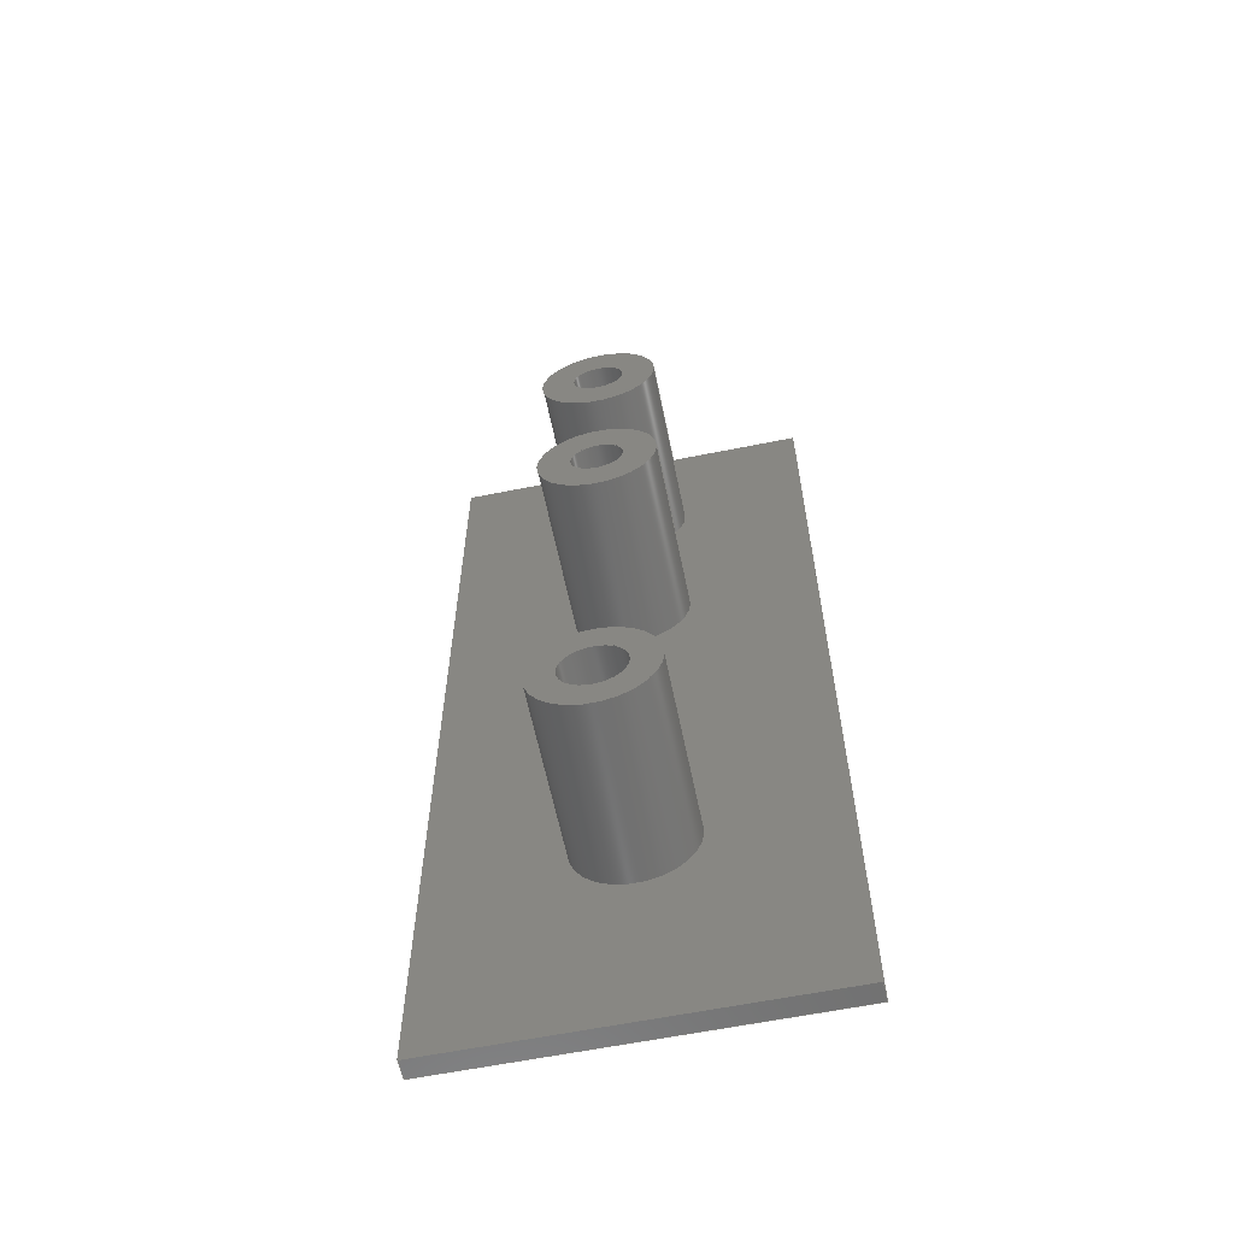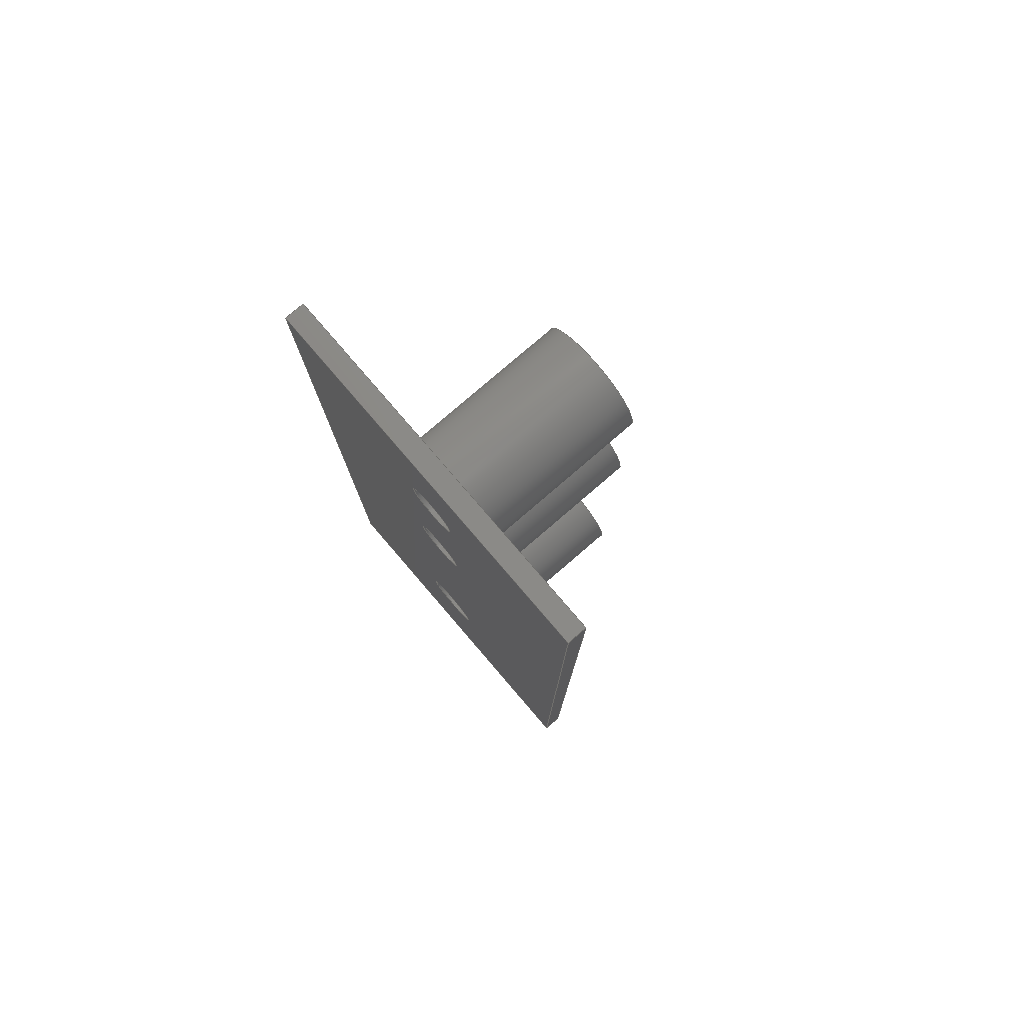
<metadata>
{"format":"step","ext":"step","renderer":"f3d","projection":"perspective","resolution":1024,"background":"white","views":[{"elev":-61.2,"azim":11.6,"up":"+Y"},{"elev":79.2,"azim":-130.7,"up":"+Y"}]}
</metadata>
<code>
ISO-10303-21;
DATA;
#1=MECHANICAL_DESIGN_GEOMETRIC_PRESENTATION_REPRESENTATION('',(#4),#426);
#2=SHAPE_REPRESENTATION_RELATIONSHIP('SRR','None',#433,#3);
#3=ADVANCED_BREP_SHAPE_REPRESENTATION('',(#5),#425);
#4=STYLED_ITEM('',(#442),#5);
#5=MANIFOLD_SOLID_BREP('Bohrschablone Bodenplatte',#242);
#6=FACE_BOUND('',#41,.T.);
#7=FACE_BOUND('',#44,.T.);
#8=FACE_BOUND('',#47,.T.);
#9=FACE_BOUND('',#56,.T.);
#10=FACE_BOUND('',#57,.T.);
#11=FACE_BOUND('',#58,.T.);
#12=FACE_BOUND('',#60,.T.);
#13=FACE_BOUND('',#61,.T.);
#14=FACE_BOUND('',#62,.T.);
#15=PLANE('',#259);
#16=PLANE('',#264);
#17=PLANE('',#269);
#18=PLANE('',#277);
#19=PLANE('',#278);
#20=PLANE('',#279);
#21=PLANE('',#280);
#22=PLANE('',#281);
#23=PLANE('',#282);
#24=FACE_OUTER_BOUND('',#39,.T.);
#25=FACE_OUTER_BOUND('',#40,.T.);
#26=FACE_OUTER_BOUND('',#42,.T.);
#27=FACE_OUTER_BOUND('',#43,.T.);
#28=FACE_OUTER_BOUND('',#45,.T.);
#29=FACE_OUTER_BOUND('',#46,.T.);
#30=FACE_OUTER_BOUND('',#48,.T.);
#31=FACE_OUTER_BOUND('',#49,.T.);
#32=FACE_OUTER_BOUND('',#50,.T.);
#33=FACE_OUTER_BOUND('',#51,.T.);
#34=FACE_OUTER_BOUND('',#52,.T.);
#35=FACE_OUTER_BOUND('',#53,.T.);
#36=FACE_OUTER_BOUND('',#54,.T.);
#37=FACE_OUTER_BOUND('',#55,.T.);
#38=FACE_OUTER_BOUND('',#59,.T.);
#39=EDGE_LOOP('',(#161,#162,#163,#164));
#40=EDGE_LOOP('',(#165));
#41=EDGE_LOOP('',(#166));
#42=EDGE_LOOP('',(#167,#168,#169,#170));
#43=EDGE_LOOP('',(#171));
#44=EDGE_LOOP('',(#172));
#45=EDGE_LOOP('',(#173,#174,#175,#176));
#46=EDGE_LOOP('',(#177));
#47=EDGE_LOOP('',(#178));
#48=EDGE_LOOP('',(#179,#180,#181,#182));
#49=EDGE_LOOP('',(#183,#184,#185,#186));
#50=EDGE_LOOP('',(#187,#188,#189,#190));
#51=EDGE_LOOP('',(#191,#192,#193,#194));
#52=EDGE_LOOP('',(#195,#196,#197,#198));
#53=EDGE_LOOP('',(#199,#200,#201,#202));
#54=EDGE_LOOP('',(#203,#204,#205,#206));
#55=EDGE_LOOP('',(#207,#208,#209,#210));
#56=EDGE_LOOP('',(#211));
#57=EDGE_LOOP('',(#212));
#58=EDGE_LOOP('',(#213));
#59=EDGE_LOOP('',(#214,#215,#216,#217));
#60=EDGE_LOOP('',(#218));
#61=EDGE_LOOP('',(#219));
#62=EDGE_LOOP('',(#220));
#63=LINE('',#362,#81);
#64=LINE('',#371,#82);
#65=LINE('',#380,#83);
#66=LINE('',#387,#84);
#67=LINE('',#391,#85);
#68=LINE('',#395,#86);
#69=LINE('',#400,#87);
#70=LINE('',#402,#88);
#71=LINE('',#404,#89);
#72=LINE('',#405,#90);
#73=LINE('',#408,#91);
#74=LINE('',#410,#92);
#75=LINE('',#411,#93);
#76=LINE('',#414,#94);
#77=LINE('',#416,#95);
#78=LINE('',#417,#96);
#79=LINE('',#419,#97);
#80=LINE('',#420,#98);
#81=VECTOR('',#289,6);
#82=VECTOR('',#300,6);
#83=VECTOR('',#311,6);
#84=VECTOR('',#320,3.2);
#85=VECTOR('',#325,2.7);
#86=VECTOR('',#330,2.7);
#87=VECTOR('',#335,10);
#88=VECTOR('',#336,10);
#89=VECTOR('',#337,10);
#90=VECTOR('',#338,10);
#91=VECTOR('',#341,10);
#92=VECTOR('',#342,10);
#93=VECTOR('',#343,10);
#94=VECTOR('',#346,10);
#95=VECTOR('',#347,10);
#96=VECTOR('',#348,10);
#97=VECTOR('',#351,10);
#98=VECTOR('',#352,10);
#99=CIRCLE('',#257,6);
#100=CIRCLE('',#258,6);
#101=CIRCLE('',#260,2.7);
#102=CIRCLE('',#262,6);
#103=CIRCLE('',#263,6);
#104=CIRCLE('',#265,2.7);
#105=CIRCLE('',#267,6);
#106=CIRCLE('',#268,6);
#107=CIRCLE('',#270,3.2);
#108=CIRCLE('',#272,3.2);
#109=CIRCLE('',#274,2.7);
#110=CIRCLE('',#276,2.7);
#111=VERTEX_POINT('',#359);
#112=VERTEX_POINT('',#361);
#113=VERTEX_POINT('',#365);
#114=VERTEX_POINT('',#368);
#115=VERTEX_POINT('',#370);
#116=VERTEX_POINT('',#374);
#117=VERTEX_POINT('',#377);
#118=VERTEX_POINT('',#379);
#119=VERTEX_POINT('',#383);
#120=VERTEX_POINT('',#386);
#121=VERTEX_POINT('',#390);
#122=VERTEX_POINT('',#394);
#123=VERTEX_POINT('',#398);
#124=VERTEX_POINT('',#399);
#125=VERTEX_POINT('',#401);
#126=VERTEX_POINT('',#403);
#127=VERTEX_POINT('',#407);
#128=VERTEX_POINT('',#409);
#129=VERTEX_POINT('',#413);
#130=VERTEX_POINT('',#415);
#131=EDGE_CURVE('',#111,#111,#99,.T.);
#132=EDGE_CURVE('',#111,#112,#63,.T.);
#133=EDGE_CURVE('',#112,#112,#100,.T.);
#134=EDGE_CURVE('',#113,#113,#101,.T.);
#135=EDGE_CURVE('',#114,#114,#102,.T.);
#136=EDGE_CURVE('',#114,#115,#64,.T.);
#137=EDGE_CURVE('',#115,#115,#103,.T.);
#138=EDGE_CURVE('',#116,#116,#104,.T.);
#139=EDGE_CURVE('',#117,#117,#105,.T.);
#140=EDGE_CURVE('',#117,#118,#65,.T.);
#141=EDGE_CURVE('',#118,#118,#106,.T.);
#142=EDGE_CURVE('',#119,#119,#107,.T.);
#143=EDGE_CURVE('',#119,#120,#66,.T.);
#144=EDGE_CURVE('',#120,#120,#108,.T.);
#145=EDGE_CURVE('',#116,#121,#67,.T.);
#146=EDGE_CURVE('',#121,#121,#109,.T.);
#147=EDGE_CURVE('',#113,#122,#68,.T.);
#148=EDGE_CURVE('',#122,#122,#110,.T.);
#149=EDGE_CURVE('',#123,#124,#69,.T.);
#150=EDGE_CURVE('',#123,#125,#70,.T.);
#151=EDGE_CURVE('',#126,#125,#71,.T.);
#152=EDGE_CURVE('',#124,#126,#72,.T.);
#153=EDGE_CURVE('',#124,#127,#73,.T.);
#154=EDGE_CURVE('',#128,#126,#74,.T.);
#155=EDGE_CURVE('',#127,#128,#75,.T.);
#156=EDGE_CURVE('',#129,#127,#76,.T.);
#157=EDGE_CURVE('',#130,#128,#77,.T.);
#158=EDGE_CURVE('',#129,#130,#78,.T.);
#159=EDGE_CURVE('',#123,#129,#79,.T.);
#160=EDGE_CURVE('',#125,#130,#80,.T.);
#161=ORIENTED_EDGE('',*,*,#131,.F.);
#162=ORIENTED_EDGE('',*,*,#132,.T.);
#163=ORIENTED_EDGE('',*,*,#133,.F.);
#164=ORIENTED_EDGE('',*,*,#132,.F.);
#165=ORIENTED_EDGE('',*,*,#131,.T.);
#166=ORIENTED_EDGE('',*,*,#134,.T.);
#167=ORIENTED_EDGE('',*,*,#135,.F.);
#168=ORIENTED_EDGE('',*,*,#136,.T.);
#169=ORIENTED_EDGE('',*,*,#137,.F.);
#170=ORIENTED_EDGE('',*,*,#136,.F.);
#171=ORIENTED_EDGE('',*,*,#135,.T.);
#172=ORIENTED_EDGE('',*,*,#138,.T.);
#173=ORIENTED_EDGE('',*,*,#139,.F.);
#174=ORIENTED_EDGE('',*,*,#140,.T.);
#175=ORIENTED_EDGE('',*,*,#141,.F.);
#176=ORIENTED_EDGE('',*,*,#140,.F.);
#177=ORIENTED_EDGE('',*,*,#139,.T.);
#178=ORIENTED_EDGE('',*,*,#142,.T.);
#179=ORIENTED_EDGE('',*,*,#142,.F.);
#180=ORIENTED_EDGE('',*,*,#143,.T.);
#181=ORIENTED_EDGE('',*,*,#144,.T.);
#182=ORIENTED_EDGE('',*,*,#143,.F.);
#183=ORIENTED_EDGE('',*,*,#138,.F.);
#184=ORIENTED_EDGE('',*,*,#145,.T.);
#185=ORIENTED_EDGE('',*,*,#146,.T.);
#186=ORIENTED_EDGE('',*,*,#145,.F.);
#187=ORIENTED_EDGE('',*,*,#134,.F.);
#188=ORIENTED_EDGE('',*,*,#147,.T.);
#189=ORIENTED_EDGE('',*,*,#148,.T.);
#190=ORIENTED_EDGE('',*,*,#147,.F.);
#191=ORIENTED_EDGE('',*,*,#149,.F.);
#192=ORIENTED_EDGE('',*,*,#150,.T.);
#193=ORIENTED_EDGE('',*,*,#151,.F.);
#194=ORIENTED_EDGE('',*,*,#152,.F.);
#195=ORIENTED_EDGE('',*,*,#153,.F.);
#196=ORIENTED_EDGE('',*,*,#152,.T.);
#197=ORIENTED_EDGE('',*,*,#154,.F.);
#198=ORIENTED_EDGE('',*,*,#155,.F.);
#199=ORIENTED_EDGE('',*,*,#156,.T.);
#200=ORIENTED_EDGE('',*,*,#155,.T.);
#201=ORIENTED_EDGE('',*,*,#157,.F.);
#202=ORIENTED_EDGE('',*,*,#158,.F.);
#203=ORIENTED_EDGE('',*,*,#159,.T.);
#204=ORIENTED_EDGE('',*,*,#158,.T.);
#205=ORIENTED_EDGE('',*,*,#160,.F.);
#206=ORIENTED_EDGE('',*,*,#150,.F.);
#207=ORIENTED_EDGE('',*,*,#160,.T.);
#208=ORIENTED_EDGE('',*,*,#157,.T.);
#209=ORIENTED_EDGE('',*,*,#154,.T.);
#210=ORIENTED_EDGE('',*,*,#151,.T.);
#211=ORIENTED_EDGE('',*,*,#133,.T.);
#212=ORIENTED_EDGE('',*,*,#137,.T.);
#213=ORIENTED_EDGE('',*,*,#141,.T.);
#214=ORIENTED_EDGE('',*,*,#159,.F.);
#215=ORIENTED_EDGE('',*,*,#149,.T.);
#216=ORIENTED_EDGE('',*,*,#153,.T.);
#217=ORIENTED_EDGE('',*,*,#156,.F.);
#218=ORIENTED_EDGE('',*,*,#148,.F.);
#219=ORIENTED_EDGE('',*,*,#146,.F.);
#220=ORIENTED_EDGE('',*,*,#144,.F.);
#221=CYLINDRICAL_SURFACE('',#256,6);
#222=CYLINDRICAL_SURFACE('',#261,6);
#223=CYLINDRICAL_SURFACE('',#266,6);
#224=CYLINDRICAL_SURFACE('',#271,3.2);
#225=CYLINDRICAL_SURFACE('',#273,2.7);
#226=CYLINDRICAL_SURFACE('',#275,2.7);
#227=ADVANCED_FACE('',(#24),#221,.T.);
#228=ADVANCED_FACE('',(#25,#6),#15,.T.);
#229=ADVANCED_FACE('',(#26),#222,.T.);
#230=ADVANCED_FACE('',(#27,#7),#16,.T.);
#231=ADVANCED_FACE('',(#28),#223,.T.);
#232=ADVANCED_FACE('',(#29,#8),#17,.T.);
#233=ADVANCED_FACE('',(#30),#224,.F.);
#234=ADVANCED_FACE('',(#31),#225,.F.);
#235=ADVANCED_FACE('',(#32),#226,.F.);
#236=ADVANCED_FACE('',(#33),#18,.T.);
#237=ADVANCED_FACE('',(#34),#19,.T.);
#238=ADVANCED_FACE('',(#35),#20,.T.);
#239=ADVANCED_FACE('',(#36),#21,.T.);
#240=ADVANCED_FACE('',(#37,#9,#10,#11),#22,.T.);
#241=ADVANCED_FACE('',(#38,#12,#13,#14),#23,.F.);
#242=CLOSED_SHELL('',(#227,#228,#229,#230,#231,#232,#233,#234,#235,#236,
#237,#238,#239,#240,#241));
#243=DERIVED_UNIT_ELEMENT(#245,1);
#244=DERIVED_UNIT_ELEMENT(#428,-3);
#245=(
MASS_UNIT()
NAMED_UNIT(*)
SI_UNIT(.KILO.,.GRAM.)
);
#246=DERIVED_UNIT((#243,#244));
#247=MEASURE_REPRESENTATION_ITEM('density measure',
POSITIVE_RATIO_MEASURE(1060),#246);
#248=PROPERTY_DEFINITION_REPRESENTATION(#253,#250);
#249=PROPERTY_DEFINITION_REPRESENTATION(#254,#251);
#250=REPRESENTATION('material name',(#252),#425);
#251=REPRESENTATION('density',(#247),#425);
#252=DESCRIPTIVE_REPRESENTATION_ITEM('ABS-Kunststoff','ABS-Kunststoff');
#253=PROPERTY_DEFINITION('material property','material name',#435);
#254=PROPERTY_DEFINITION('material property','density of part',#435);
#255=AXIS2_PLACEMENT_3D('',#357,#283,#284);
#256=AXIS2_PLACEMENT_3D('',#358,#285,#286);
#257=AXIS2_PLACEMENT_3D('',#360,#287,#288);
#258=AXIS2_PLACEMENT_3D('',#363,#290,#291);
#259=AXIS2_PLACEMENT_3D('',#364,#292,#293);
#260=AXIS2_PLACEMENT_3D('',#366,#294,#295);
#261=AXIS2_PLACEMENT_3D('',#367,#296,#297);
#262=AXIS2_PLACEMENT_3D('',#369,#298,#299);
#263=AXIS2_PLACEMENT_3D('',#372,#301,#302);
#264=AXIS2_PLACEMENT_3D('',#373,#303,#304);
#265=AXIS2_PLACEMENT_3D('',#375,#305,#306);
#266=AXIS2_PLACEMENT_3D('',#376,#307,#308);
#267=AXIS2_PLACEMENT_3D('',#378,#309,#310);
#268=AXIS2_PLACEMENT_3D('',#381,#312,#313);
#269=AXIS2_PLACEMENT_3D('',#382,#314,#315);
#270=AXIS2_PLACEMENT_3D('',#384,#316,#317);
#271=AXIS2_PLACEMENT_3D('',#385,#318,#319);
#272=AXIS2_PLACEMENT_3D('',#388,#321,#322);
#273=AXIS2_PLACEMENT_3D('',#389,#323,#324);
#274=AXIS2_PLACEMENT_3D('',#392,#326,#327);
#275=AXIS2_PLACEMENT_3D('',#393,#328,#329);
#276=AXIS2_PLACEMENT_3D('',#396,#331,#332);
#277=AXIS2_PLACEMENT_3D('',#397,#333,#334);
#278=AXIS2_PLACEMENT_3D('',#406,#339,#340);
#279=AXIS2_PLACEMENT_3D('',#412,#344,#345);
#280=AXIS2_PLACEMENT_3D('',#418,#349,#350);
#281=AXIS2_PLACEMENT_3D('',#421,#353,#354);
#282=AXIS2_PLACEMENT_3D('',#422,#355,#356);
#283=DIRECTION('axis',(0,0,1));
#284=DIRECTION('refdir',(1,0,0));
#285=DIRECTION('center_axis',(0,0,1));
#286=DIRECTION('ref_axis',(-1,0,0));
#287=DIRECTION('center_axis',(0,0,1));
#288=DIRECTION('ref_axis',(-1,0,0));
#289=DIRECTION('',(0,0,-1));
#290=DIRECTION('center_axis',(0,0,-1));
#291=DIRECTION('ref_axis',(-1,0,0));
#292=DIRECTION('center_axis',(0,0,1));
#293=DIRECTION('ref_axis',(-1,0,0));
#294=DIRECTION('center_axis',(0,0,-1));
#295=DIRECTION('ref_axis',(-1,0,0));
#296=DIRECTION('center_axis',(0,0,1));
#297=DIRECTION('ref_axis',(-1,0,0));
#298=DIRECTION('center_axis',(0,0,1));
#299=DIRECTION('ref_axis',(-1,0,0));
#300=DIRECTION('',(0,0,-1));
#301=DIRECTION('center_axis',(0,0,-1));
#302=DIRECTION('ref_axis',(-1,0,0));
#303=DIRECTION('center_axis',(0,0,1));
#304=DIRECTION('ref_axis',(-1,0,0));
#305=DIRECTION('center_axis',(0,0,-1));
#306=DIRECTION('ref_axis',(-1,0,0));
#307=DIRECTION('center_axis',(0,0,1));
#308=DIRECTION('ref_axis',(-1,0,0));
#309=DIRECTION('center_axis',(0,0,1));
#310=DIRECTION('ref_axis',(-1,0,0));
#311=DIRECTION('',(0,0,-1));
#312=DIRECTION('center_axis',(0,0,-1));
#313=DIRECTION('ref_axis',(-1,0,0));
#314=DIRECTION('center_axis',(0,0,1));
#315=DIRECTION('ref_axis',(-1,0,0));
#316=DIRECTION('center_axis',(0,0,-1));
#317=DIRECTION('ref_axis',(-1,0,0));
#318=DIRECTION('center_axis',(0,0,1));
#319=DIRECTION('ref_axis',(-1,0,0));
#320=DIRECTION('',(0,0,-1));
#321=DIRECTION('center_axis',(0,0,-1));
#322=DIRECTION('ref_axis',(-1,0,0));
#323=DIRECTION('center_axis',(0,0,1));
#324=DIRECTION('ref_axis',(-1,0,0));
#325=DIRECTION('',(0,0,-1));
#326=DIRECTION('center_axis',(0,0,-1));
#327=DIRECTION('ref_axis',(-1,0,0));
#328=DIRECTION('center_axis',(0,0,1));
#329=DIRECTION('ref_axis',(-1,0,0));
#330=DIRECTION('',(0,0,-1));
#331=DIRECTION('center_axis',(0,0,-1));
#332=DIRECTION('ref_axis',(-1,0,0));
#333=DIRECTION('center_axis',(-1,7.105e-16,0));
#334=DIRECTION('ref_axis',(-7.105e-16,-1,0));
#335=DIRECTION('',(7.105e-16,1,0));
#336=DIRECTION('',(0,0,1));
#337=DIRECTION('',(-7.105e-16,-1,0));
#338=DIRECTION('',(0,0,1));
#339=DIRECTION('center_axis',(0,1,0));
#340=DIRECTION('ref_axis',(-1,0,0));
#341=DIRECTION('',(1,0,0));
#342=DIRECTION('',(-1,0,0));
#343=DIRECTION('',(0,0,1));
#344=DIRECTION('center_axis',(1,-2.612e-16,0));
#345=DIRECTION('ref_axis',(2.612e-16,1,0));
#346=DIRECTION('',(2.612e-16,1,0));
#347=DIRECTION('',(2.612e-16,1,0));
#348=DIRECTION('',(0,0,1));
#349=DIRECTION('center_axis',(-8.038e-17,-1,0));
#350=DIRECTION('ref_axis',(1,-8.038e-17,0));
#351=DIRECTION('',(1,-8.038e-17,0));
#352=DIRECTION('',(1,-8.038e-17,0));
#353=DIRECTION('center_axis',(0,0,1));
#354=DIRECTION('ref_axis',(-1,0,0));
#355=DIRECTION('center_axis',(0,0,1));
#356=DIRECTION('ref_axis',(-1,0,0));
#357=CARTESIAN_POINT('',(0,0,0));
#358=CARTESIAN_POINT('Origin',(423,-187,-68));
#359=CARTESIAN_POINT('',(429,-187,-48));
#360=CARTESIAN_POINT('Origin',(423,-187,-48));
#361=CARTESIAN_POINT('',(429,-187,-66));
#362=CARTESIAN_POINT('',(429,-187,-68));
#363=CARTESIAN_POINT('Origin',(423,-187,-66));
#364=CARTESIAN_POINT('Origin',(423,-187,-48));
#365=CARTESIAN_POINT('',(425.7,-187,-48));
#366=CARTESIAN_POINT('Origin',(423,-187,-48));
#367=CARTESIAN_POINT('Origin',(423,-207,-68));
#368=CARTESIAN_POINT('',(429,-207,-48));
#369=CARTESIAN_POINT('Origin',(423,-207,-48));
#370=CARTESIAN_POINT('',(429,-207,-66));
#371=CARTESIAN_POINT('',(429,-207,-68));
#372=CARTESIAN_POINT('Origin',(423,-207,-66));
#373=CARTESIAN_POINT('Origin',(423,-207,-48));
#374=CARTESIAN_POINT('',(425.7,-207,-48));
#375=CARTESIAN_POINT('Origin',(423,-207,-48));
#376=CARTESIAN_POINT('Origin',(423,-248,-68));
#377=CARTESIAN_POINT('',(429,-248,-48));
#378=CARTESIAN_POINT('Origin',(423,-248,-48));
#379=CARTESIAN_POINT('',(429,-248,-66));
#380=CARTESIAN_POINT('',(429,-248,-68));
#381=CARTESIAN_POINT('Origin',(423,-248,-66));
#382=CARTESIAN_POINT('Origin',(423,-248,-48));
#383=CARTESIAN_POINT('',(426.2,-248,-48));
#384=CARTESIAN_POINT('Origin',(423,-248,-48));
#385=CARTESIAN_POINT('Origin',(423,-248,-68));
#386=CARTESIAN_POINT('',(426.2,-248,-68));
#387=CARTESIAN_POINT('',(426.2,-248,-68));
#388=CARTESIAN_POINT('Origin',(423,-248,-68));
#389=CARTESIAN_POINT('Origin',(423,-207,-68));
#390=CARTESIAN_POINT('',(425.7,-207,-68));
#391=CARTESIAN_POINT('',(425.7,-207,-68));
#392=CARTESIAN_POINT('Origin',(423,-207,-68));
#393=CARTESIAN_POINT('Origin',(423,-187,-68));
#394=CARTESIAN_POINT('',(425.7,-187,-68));
#395=CARTESIAN_POINT('',(425.7,-187,-68));
#396=CARTESIAN_POINT('Origin',(423,-187,-68));
#397=CARTESIAN_POINT('Origin',(404,-172,-68));
#398=CARTESIAN_POINT('',(404,-272,-68));
#399=CARTESIAN_POINT('',(404,-172,-68));
#400=CARTESIAN_POINT('',(404,-272,-68));
#401=CARTESIAN_POINT('',(404,-272,-66));
#402=CARTESIAN_POINT('',(404,-272,-68));
#403=CARTESIAN_POINT('',(404,-172,-66));
#404=CARTESIAN_POINT('',(404,-272,-66));
#405=CARTESIAN_POINT('',(404,-172,-68));
#406=CARTESIAN_POINT('Origin',(442,-172,-68));
#407=CARTESIAN_POINT('',(442,-172,-68));
#408=CARTESIAN_POINT('',(404,-172,-68));
#409=CARTESIAN_POINT('',(442,-172,-66));
#410=CARTESIAN_POINT('',(404,-172,-66));
#411=CARTESIAN_POINT('',(442,-172,-68));
#412=CARTESIAN_POINT('Origin',(442,-272,-68));
#413=CARTESIAN_POINT('',(442,-272,-68));
#414=CARTESIAN_POINT('',(442,-272,-68));
#415=CARTESIAN_POINT('',(442,-272,-66));
#416=CARTESIAN_POINT('',(442,-272,-66));
#417=CARTESIAN_POINT('',(442,-272,-68));
#418=CARTESIAN_POINT('Origin',(404,-272,-68));
#419=CARTESIAN_POINT('',(-442,-272,-68));
#420=CARTESIAN_POINT('',(-442,-272,-66));
#421=CARTESIAN_POINT('Origin',(423,-222,-66));
#422=CARTESIAN_POINT('Origin',(423,-222,-68));
#423=UNCERTAINTY_MEASURE_WITH_UNIT(LENGTH_MEASURE(0.01),#427,
'DISTANCE_ACCURACY_VALUE',
'Maximum model space distance between geometric entities at asserted c
onnectivities');
#424=UNCERTAINTY_MEASURE_WITH_UNIT(LENGTH_MEASURE(0.01),#427,
'DISTANCE_ACCURACY_VALUE',
'Maximum model space distance between geometric entities at asserted c
onnectivities');
#425=(
GEOMETRIC_REPRESENTATION_CONTEXT(3)
GLOBAL_UNCERTAINTY_ASSIGNED_CONTEXT((#423))
GLOBAL_UNIT_ASSIGNED_CONTEXT((#427,#429,#430))
REPRESENTATION_CONTEXT('','3D')
);
#426=(
GEOMETRIC_REPRESENTATION_CONTEXT(3)
GLOBAL_UNCERTAINTY_ASSIGNED_CONTEXT((#424))
GLOBAL_UNIT_ASSIGNED_CONTEXT((#427,#429,#430))
REPRESENTATION_CONTEXT('','3D')
);
#427=(
LENGTH_UNIT()
NAMED_UNIT(*)
SI_UNIT(.MILLI.,.METRE.)
);
#428=(
LENGTH_UNIT()
NAMED_UNIT(*)
SI_UNIT($,.METRE.)
);
#429=(
NAMED_UNIT(*)
PLANE_ANGLE_UNIT()
SI_UNIT($,.RADIAN.)
);
#430=(
NAMED_UNIT(*)
SI_UNIT($,.STERADIAN.)
SOLID_ANGLE_UNIT()
);
#431=SHAPE_DEFINITION_REPRESENTATION(#432,#433);
#432=PRODUCT_DEFINITION_SHAPE('',$,#435);
#433=SHAPE_REPRESENTATION('',(#255),#425);
#434=PRODUCT_DEFINITION_CONTEXT('part definition',#439,'design');
#435=PRODUCT_DEFINITION('Bohrschablone','Bohrschablone',#436,#434);
#436=PRODUCT_DEFINITION_FORMATION('',$,#441);
#437=PRODUCT_RELATED_PRODUCT_CATEGORY('Bohrschablone','Bohrschablone',(#441));
#438=APPLICATION_PROTOCOL_DEFINITION('international standard',
'automotive_design',2009,#439);
#439=APPLICATION_CONTEXT(
'Core Data for Automotive Mechanical Design Process');
#440=PRODUCT_CONTEXT('part definition',#439,'mechanical');
#441=PRODUCT('Bohrschablone','Bohrschablone',$,(#440));
#442=PRESENTATION_STYLE_ASSIGNMENT((#443));
#443=SURFACE_STYLE_USAGE(.BOTH.,#444);
#444=SURFACE_SIDE_STYLE('',(#445));
#445=SURFACE_STYLE_FILL_AREA(#446);
#446=FILL_AREA_STYLE('ABS (Wei\X\DF)',(#447));
#447=FILL_AREA_STYLE_COLOUR('ABS (Wei\X\DF)',#448);
#448=COLOUR_RGB('ABS (Wei\X\DF)',0.9647,0.9647,0.9529);
ENDSEC;
END-ISO-10303-21;

</code>
